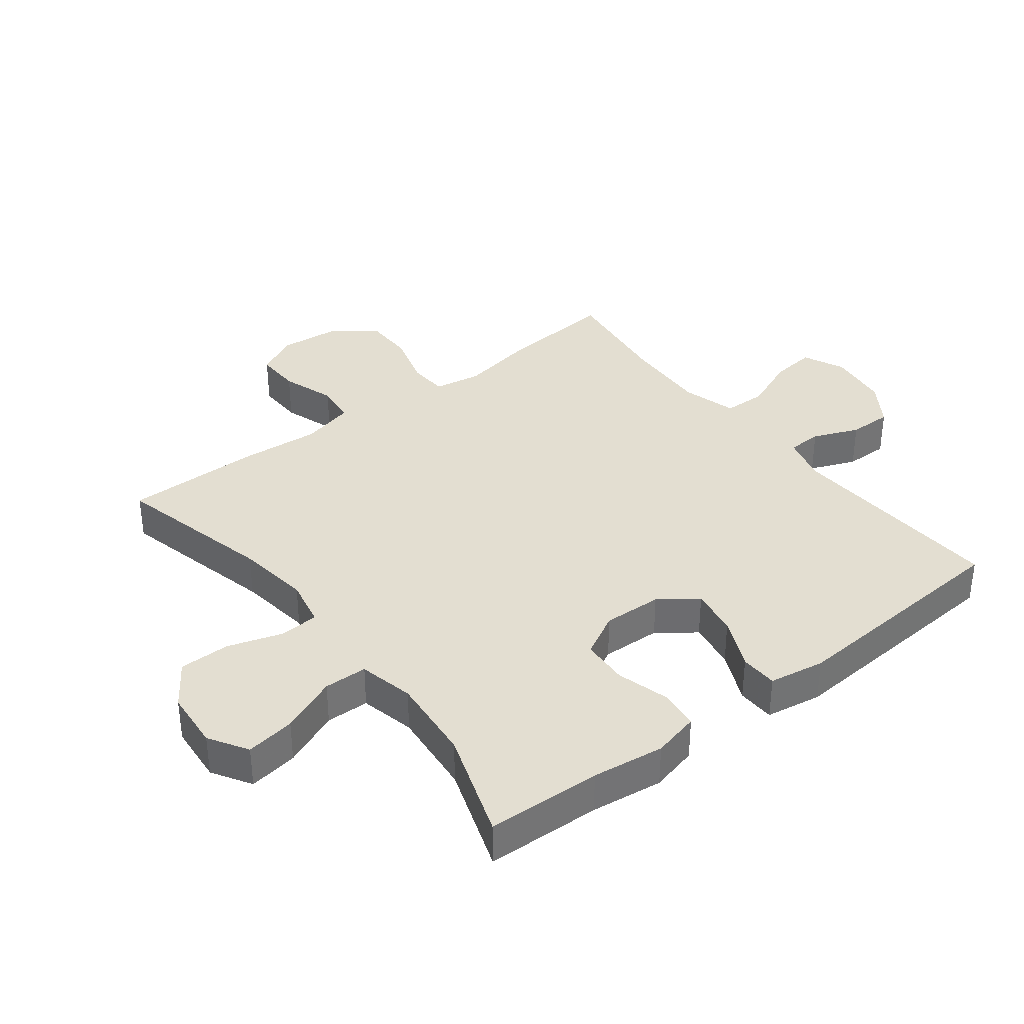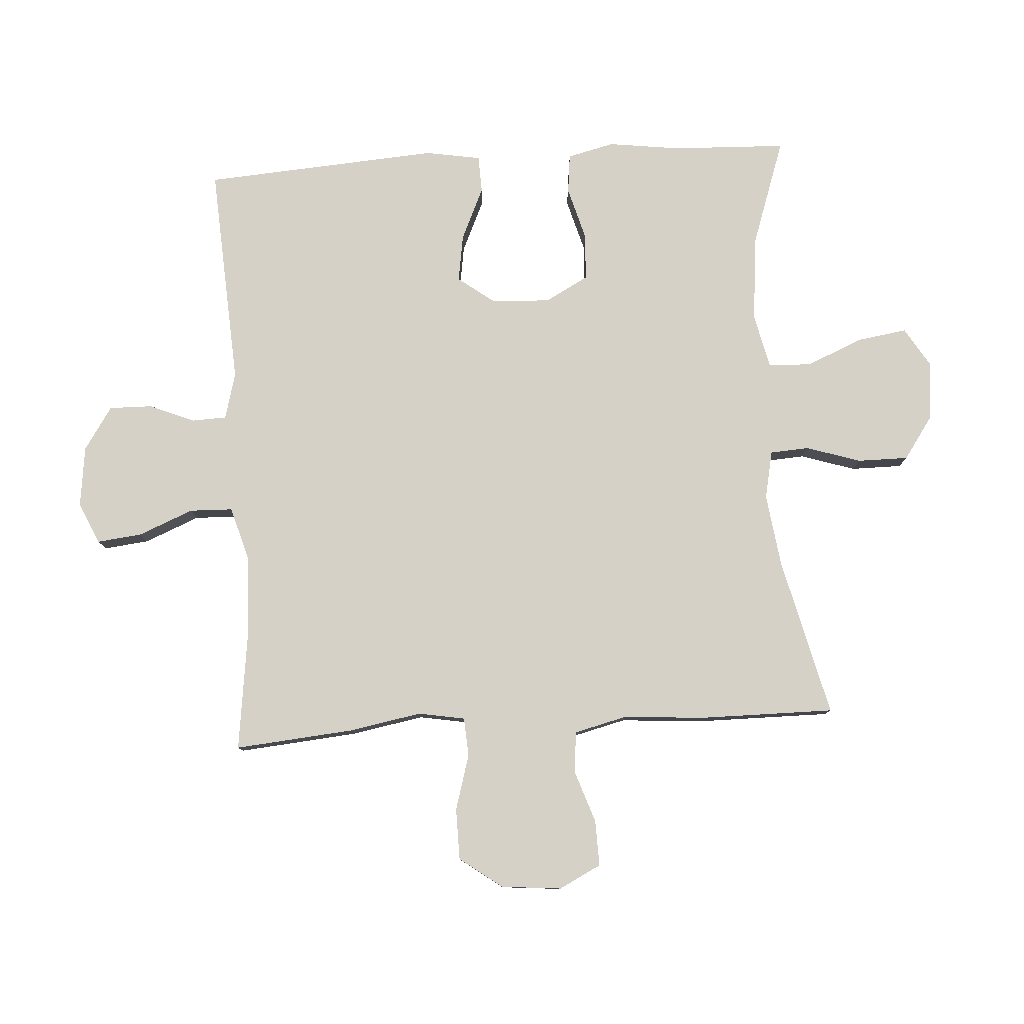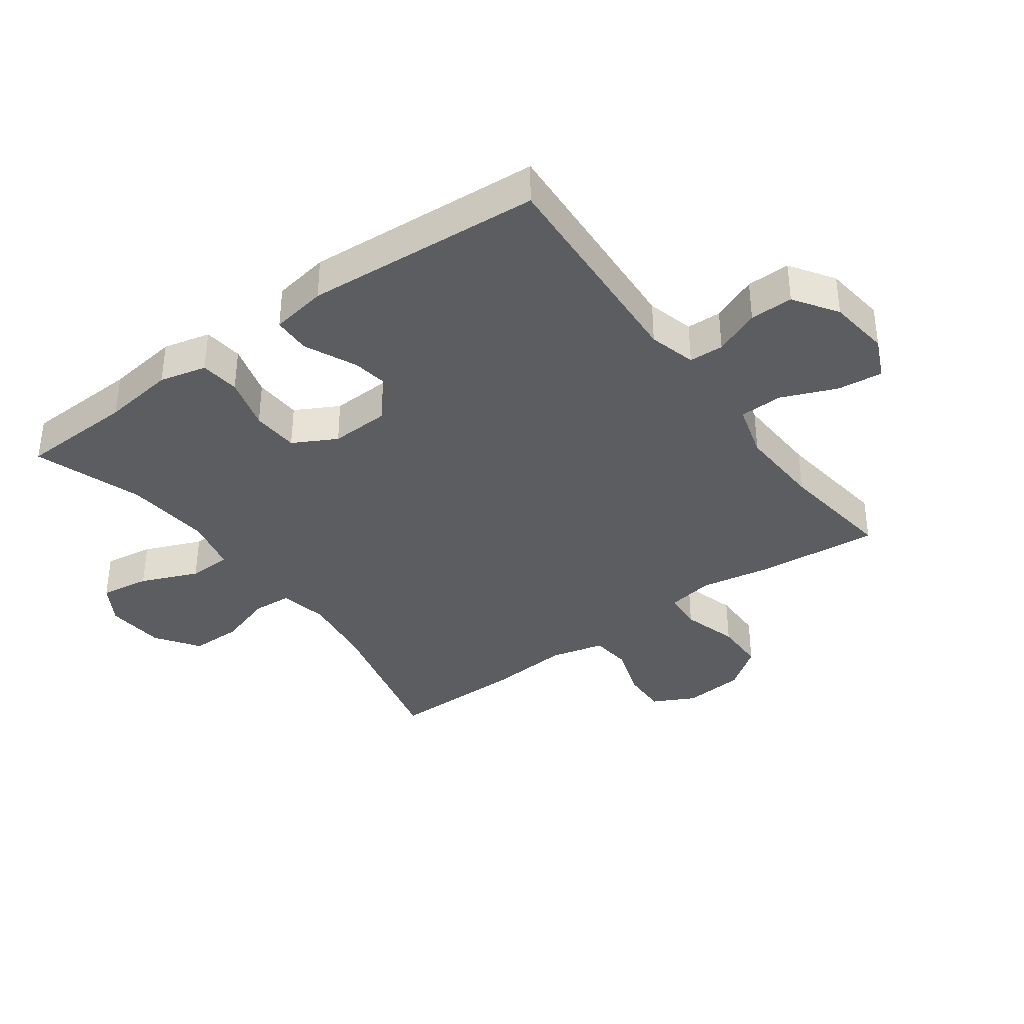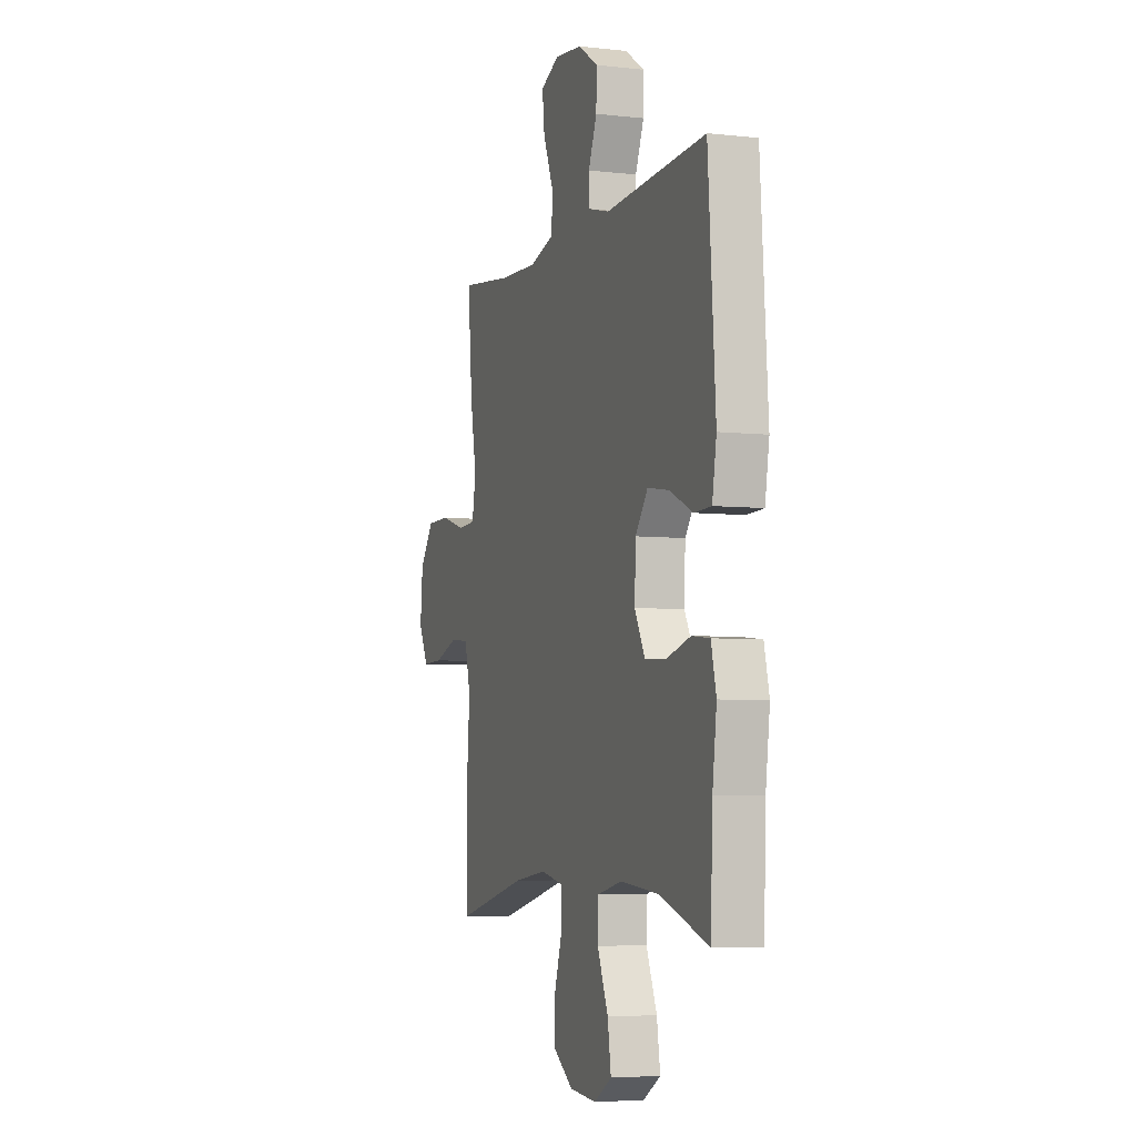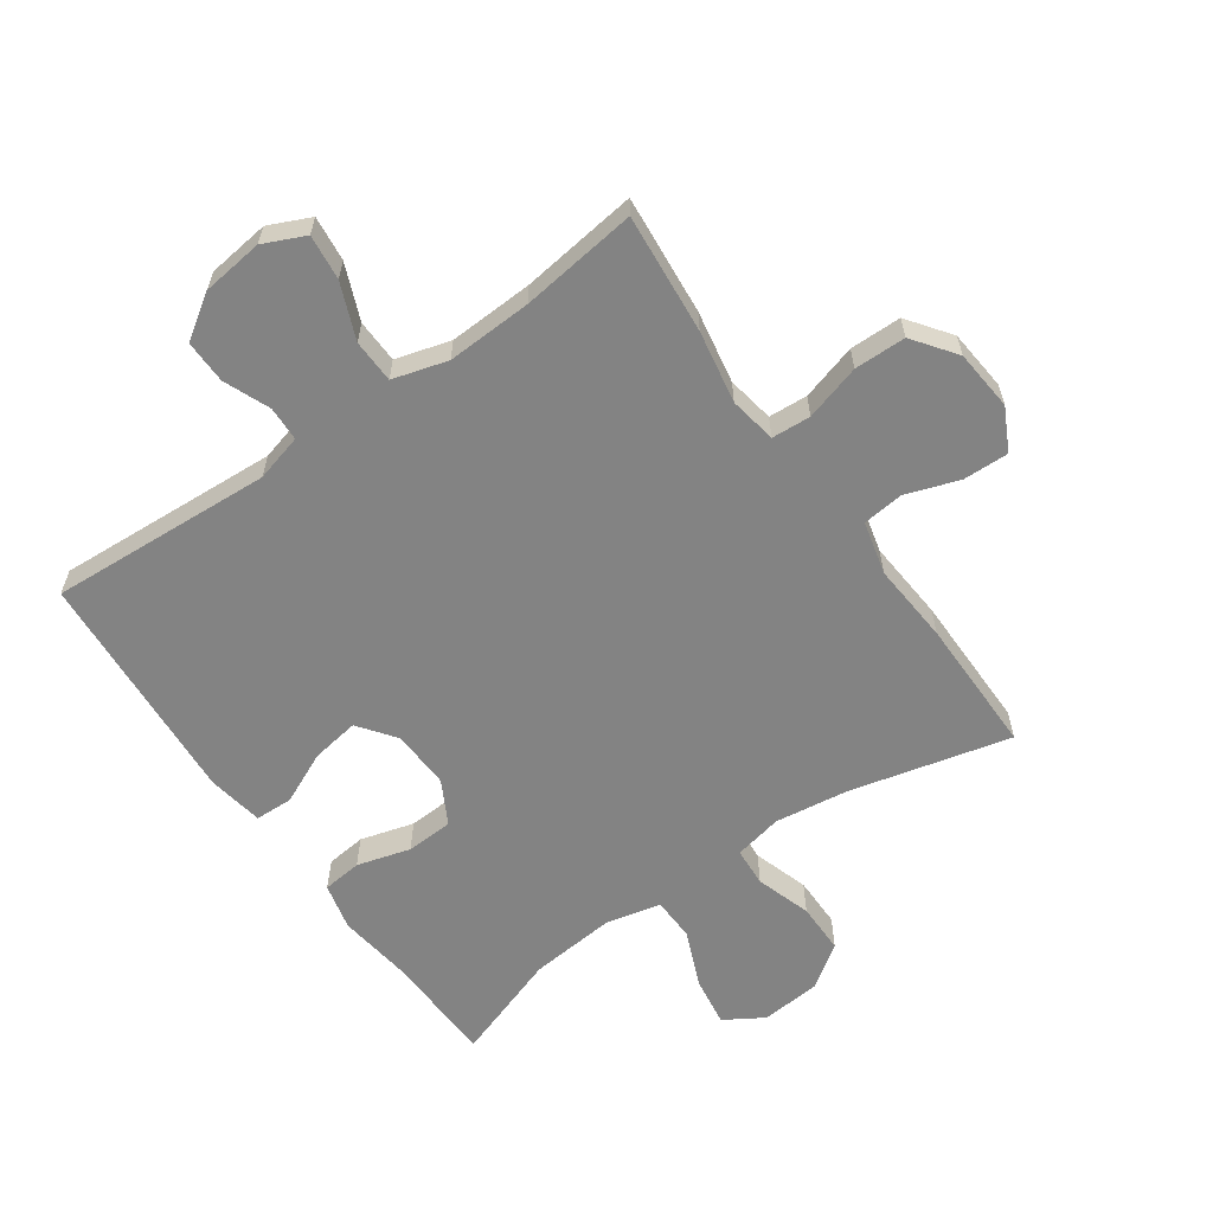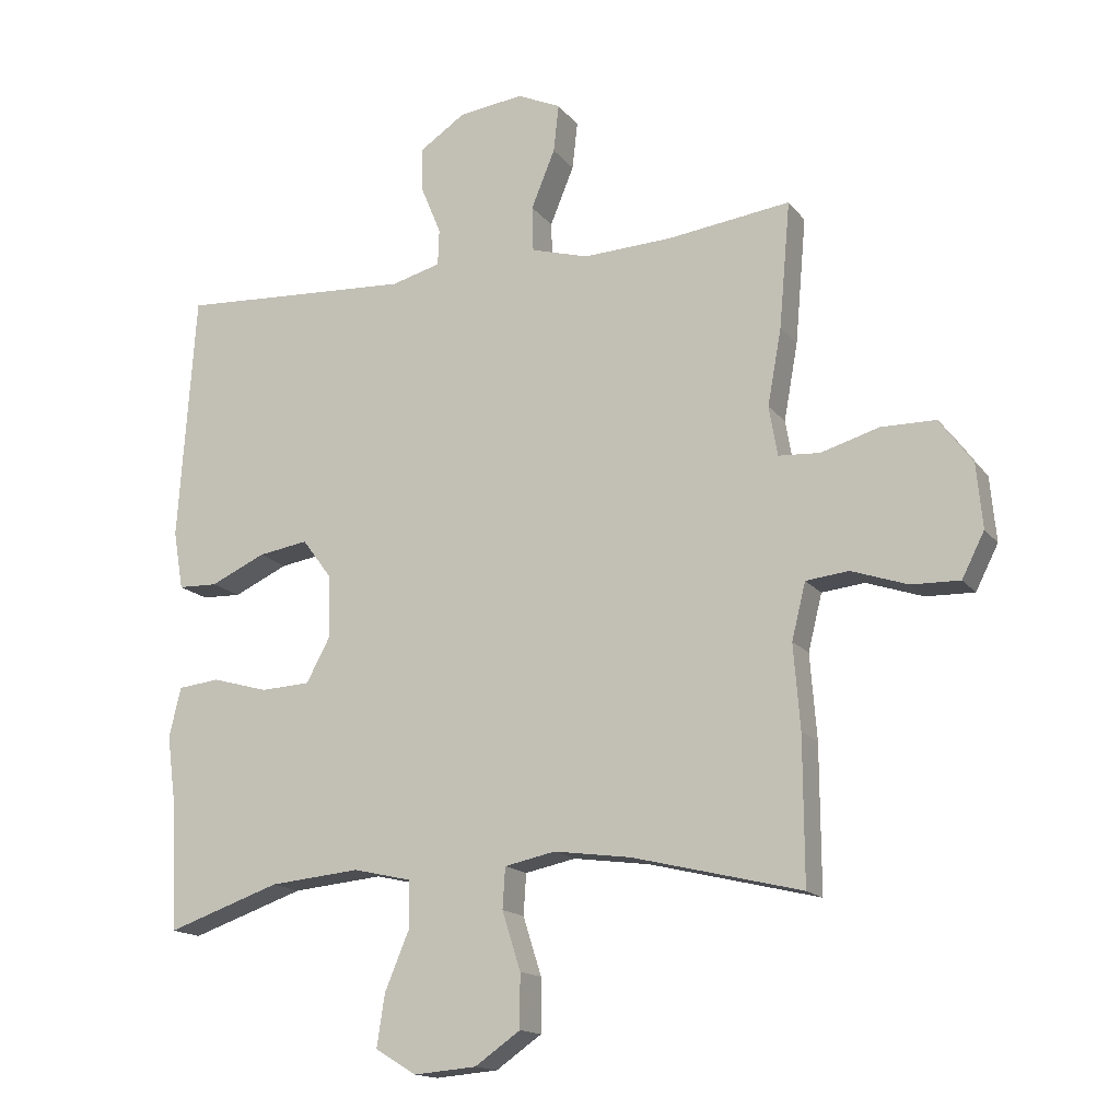
<metadata>
{"format":"obj","ext":"obj","renderer":"f3d","projection":"perspective","resolution":1024,"background":"white","views":[{"elev":36.3,"azim":-127.7,"up":"+Y"},{"elev":79.7,"azim":86.4,"up":"+Y"},{"elev":-37.1,"azim":-53.9,"up":"+Y"},{"elev":-5.3,"azim":-109.3,"up":"+Z"},{"elev":-61.0,"azim":35.1,"up":"+Y"},{"elev":-15.5,"azim":24.4,"up":"+Z"}]}
</metadata>
<code>
v -0.5 0.07 -0.5
v -0.507 0.07 -0.317
v -0.522 0.07 -0.202
v -0.504 0.07 -0.127
v -0.441 0.07 -0.12
v -0.356 0.07 -0.144
v -0.281 0.07 -0.14
v -0.244 0.07 -0.071
v -0.248 0.07 0.023
v -0.292 0.07 0.082
v -0.368 0.07 0.07
v -0.451 0.07 0.032
v -0.511 0.07 0.034
v -0.526 0.07 0.123
v -0.5 0.07 0.5
v -0.145 0.07 0.479
v -0.07 0.07 0.499
v -0.068 0.07 0.554
v -0.098 0.07 0.627
v -0.099 0.07 0.696
v -0.03 0.07 0.742
v 0.068 0.07 0.754
v 0.134 0.07 0.724
v 0.126 0.07 0.652
v 0.09 0.07 0.564
v 0.092 0.07 0.495
v 0.179 0.07 0.47
v 0.314 0.07 0.476
v 0.5 0.07 0.5
v 0.483 0.07 0.309
v 0.462 0.07 0.193
v 0.475 0.07 0.118
v 0.537 0.07 0.114
v 0.626 0.07 0.14
v 0.708 0.07 0.139
v 0.758 0.07 0.071
v 0.767 0.07 -0.026
v 0.733 0.07 -0.093
v 0.66 0.07 -0.091
v 0.575 0.07 -0.062
v 0.51 0.07 -0.069
v 0.489 0.07 -0.154
v 0.499 0.07 -0.282
v 0.5 0.07 -0.5
v 0.245 0.07 -0.438
v 0.128 0.07 -0.422
v 0.051 0.07 -0.438
v 0.047 0.07 -0.5
v 0.075 0.07 -0.588
v 0.075 0.07 -0.669
v 0.006 0.07 -0.717
v -0.089 0.07 -0.725
v -0.151 0.07 -0.687
v -0.139 0.07 -0.608
v -0.101 0.07 -0.517
v -0.103 0.07 -0.448
v -0.191 0.07 -0.428
v -0.328 0.07 -0.441
v -0.5 0 -0.5
v -0.507 0 -0.317
v -0.522 0 -0.202
v -0.504 0 -0.127
v -0.441 0 -0.12
v -0.356 0 -0.144
v -0.281 0 -0.14
v -0.244 0 -0.071
v -0.248 0 0.023
v -0.292 0 0.082
v -0.368 0 0.07
v -0.451 0 0.032
v -0.511 0 0.034
v -0.526 0 0.123
v -0.5 0 0.5
v -0.145 0 0.479
v -0.07 0 0.499
v -0.068 0 0.554
v -0.098 0 0.627
v -0.099 0 0.696
v -0.03 0 0.742
v 0.068 0 0.754
v 0.134 0 0.724
v 0.126 0 0.652
v 0.09 0 0.564
v 0.092 0 0.495
v 0.179 0 0.47
v 0.314 0 0.476
v 0.5 0 0.5
v 0.483 0 0.309
v 0.462 0 0.193
v 0.475 0 0.118
v 0.537 0 0.114
v 0.626 0 0.14
v 0.708 0 0.139
v 0.758 0 0.071
v 0.767 0 -0.026
v 0.733 0 -0.093
v 0.66 0 -0.091
v 0.575 0 -0.062
v 0.51 0 -0.069
v 0.489 0 -0.154
v 0.499 0 -0.282
v 0.5 0 -0.5
v 0.245 0 -0.438
v 0.128 0 -0.422
v 0.051 0 -0.438
v 0.047 0 -0.5
v 0.075 0 -0.588
v 0.075 0 -0.669
v 0.006 0 -0.717
v -0.089 0 -0.725
v -0.151 0 -0.687
v -0.139 0 -0.608
v -0.101 0 -0.517
v -0.103 0 -0.448
v -0.191 0 -0.428
v -0.328 0 -0.441
f 53 54 55
f 52 53 55
f 51 52 55
f 50 51 55
f 49 50 55
f 48 49 55
f 47 48 55 56
f 46 47 56 57
f 42 43 44 45
f 41 42 45 46
f 38 39 40
f 37 38 40
f 36 37 40
f 35 36 40
f 34 35 40
f 33 34 40
f 32 33 40 41
f 28 29 30 31
f 27 28 31 32
f 41 46 57
f 32 41 57
f 27 32 57
f 26 27 57
f 23 24 25
f 22 23 25
f 21 22 25
f 20 21 25
f 19 20 25
f 18 19 25
f 14 15 16
f 13 14 16
f 12 13 16
f 11 12 16
f 10 11 16 17
f 9 10 17
f 8 9 17
f 4 5 6
f 3 4 6
f 2 3 6
f 2 6 7
f 1 2 7
f 58 1 7
f 57 58 7 8
f 26 57 8 17
f 17 18 25 26
f 113 112 111
f 113 111 110
f 113 110 109
f 113 109 108
f 113 108 107
f 113 107 106
f 114 113 106 105
f 115 114 105 104
f 103 102 101 100
f 104 103 100 99
f 98 97 96
f 98 96 95
f 98 95 94
f 98 94 93
f 98 93 92
f 98 92 91
f 99 98 91 90
f 89 88 87 86
f 90 89 86 85
f 115 104 99
f 115 99 90
f 115 90 85
f 115 85 84
f 83 82 81
f 83 81 80
f 83 80 79
f 83 79 78
f 83 78 77
f 83 77 76
f 74 73 72
f 74 72 71
f 74 71 70
f 74 70 69
f 75 74 69 68
f 75 68 67
f 75 67 66
f 64 63 62
f 64 62 61
f 64 61 60
f 65 64 60
f 65 60 59
f 65 59 116
f 66 65 116 115
f 75 66 115 84
f 84 83 76 75
f 1 59 60 2
f 2 60 61 3
f 3 61 62 4
f 4 62 63 5
f 5 63 64 6
f 6 64 65 7
f 7 65 66 8
f 8 66 67 9
f 9 67 68 10
f 10 68 69 11
f 11 69 70 12
f 12 70 71 13
f 13 71 72 14
f 14 72 73 15
f 15 73 74 16
f 16 74 75 17
f 17 75 76 18
f 18 76 77 19
f 19 77 78 20
f 20 78 79 21
f 21 79 80 22
f 22 80 81 23
f 23 81 82 24
f 24 82 83 25
f 25 83 84 26
f 26 84 85 27
f 27 85 86 28
f 28 86 87 29
f 29 87 88 30
f 30 88 89 31
f 31 89 90 32
f 32 90 91 33
f 33 91 92 34
f 34 92 93 35
f 35 93 94 36
f 36 94 95 37
f 37 95 96 38
f 38 96 97 39
f 39 97 98 40
f 40 98 99 41
f 41 99 100 42
f 42 100 101 43
f 43 101 102 44
f 44 102 103 45
f 45 103 104 46
f 46 104 105 47
f 47 105 106 48
f 48 106 107 49
f 49 107 108 50
f 50 108 109 51
f 51 109 110 52
f 52 110 111 53
f 53 111 112 54
f 54 112 113 55
f 55 113 114 56
f 56 114 115 57
f 57 115 116 58
f 58 116 59 1

</code>
